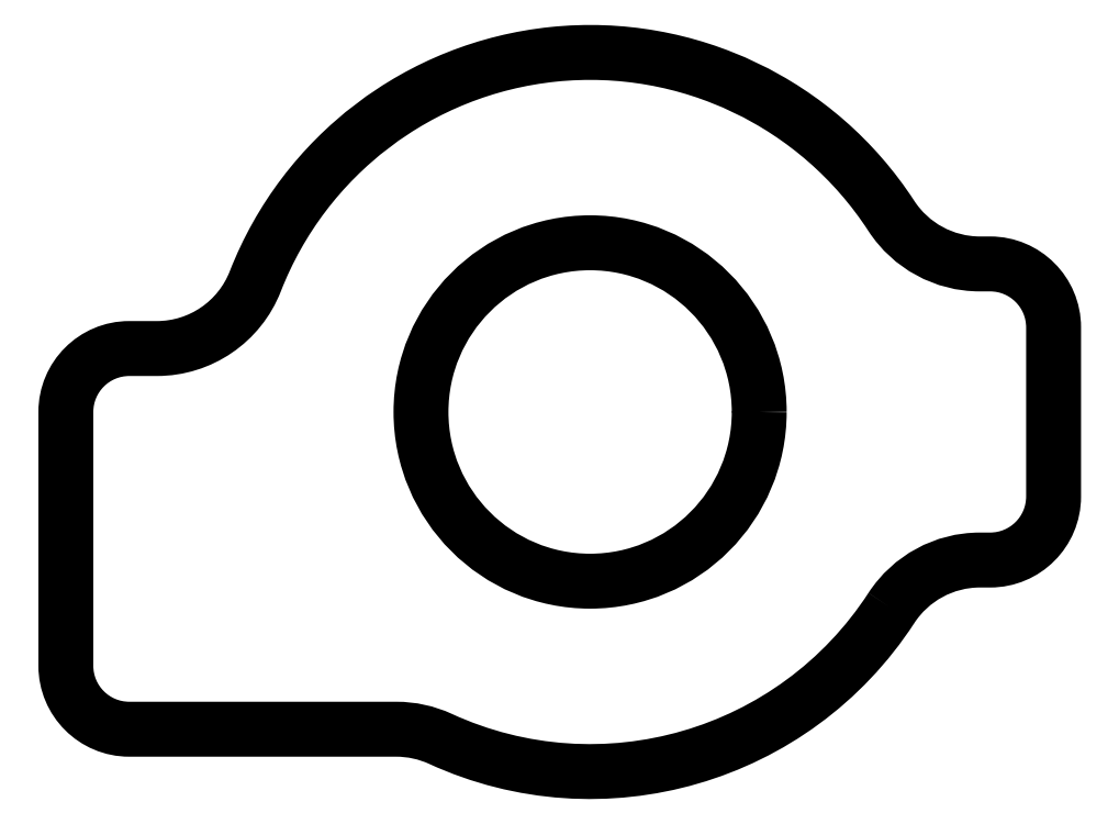
<metadata>
{"format":"dxf","ext":"dxf","renderer":"ezdxf+matplotlib","layout":"modelspace","background":"white","min_lineweight":24,"dpi":150}
</metadata>
<code>
0
SECTION
2
ENTITIES
0
CIRCLE
8
0
10
185.7
20
65.32
30
0
40
4
210
-6.599e-104
220
-0
230
1
0
LWPOLYLINE
8
0
90
16
70
1
43
0
10
192.9
20
60.69
42
-0.3717
10
182.2
20
57.6
42
0.1078
10
181.2
20
57.82
10
174.8
20
57.82
42
-0.4142
10
173.3
20
59.32
10
173.3
20
65.32
42
-0.4142
10
174.8
20
66.82
10
175.5
20
66.82
42
0.309
10
177.8
20
68.42
42
-0.6105
10
192.9
20
69.96
42
0.2537
10
195
20
68.82
10
195.2
20
68.82
42
-0.4142
10
196.7
20
67.32
10
196.7
20
63.32
42
-0.4142
10
195.2
20
61.82
10
195
20
61.82
42
0.2537
0
ENDSEC
0
EOF

</code>
